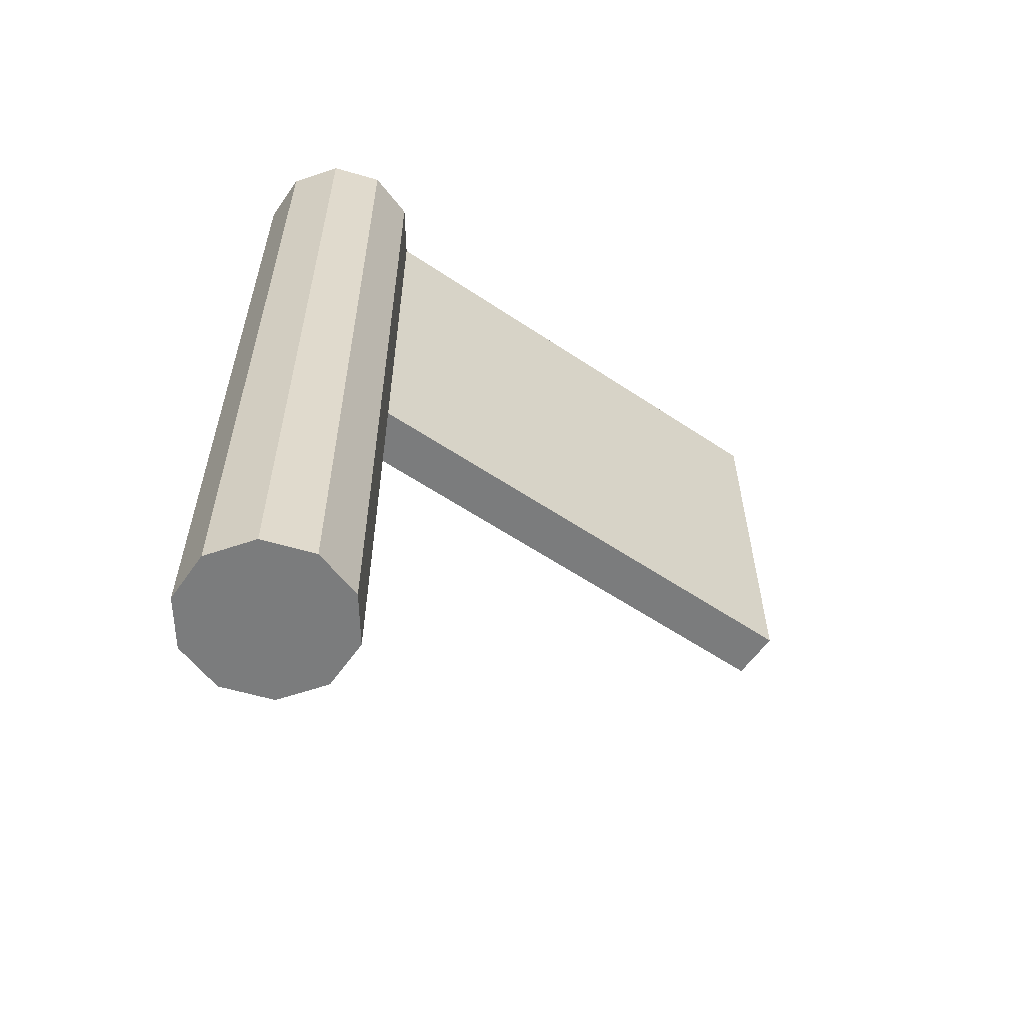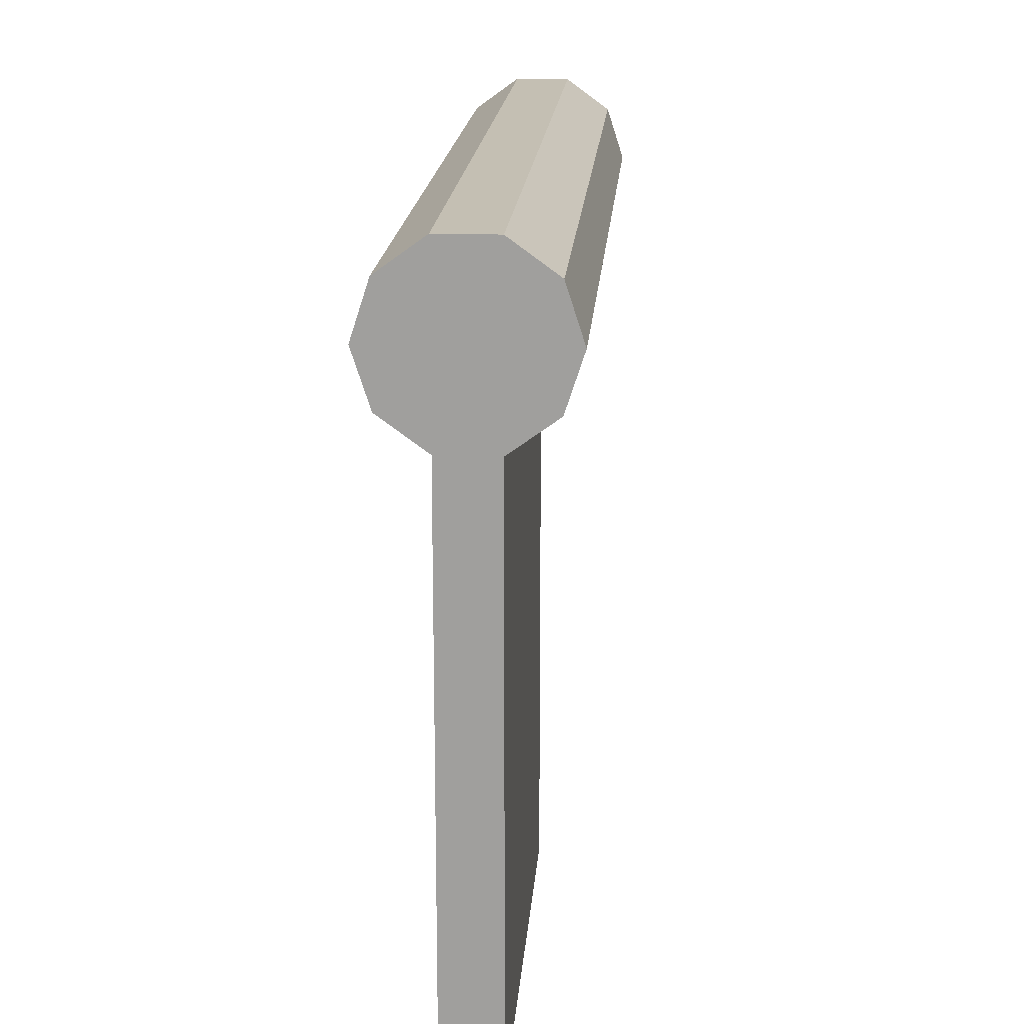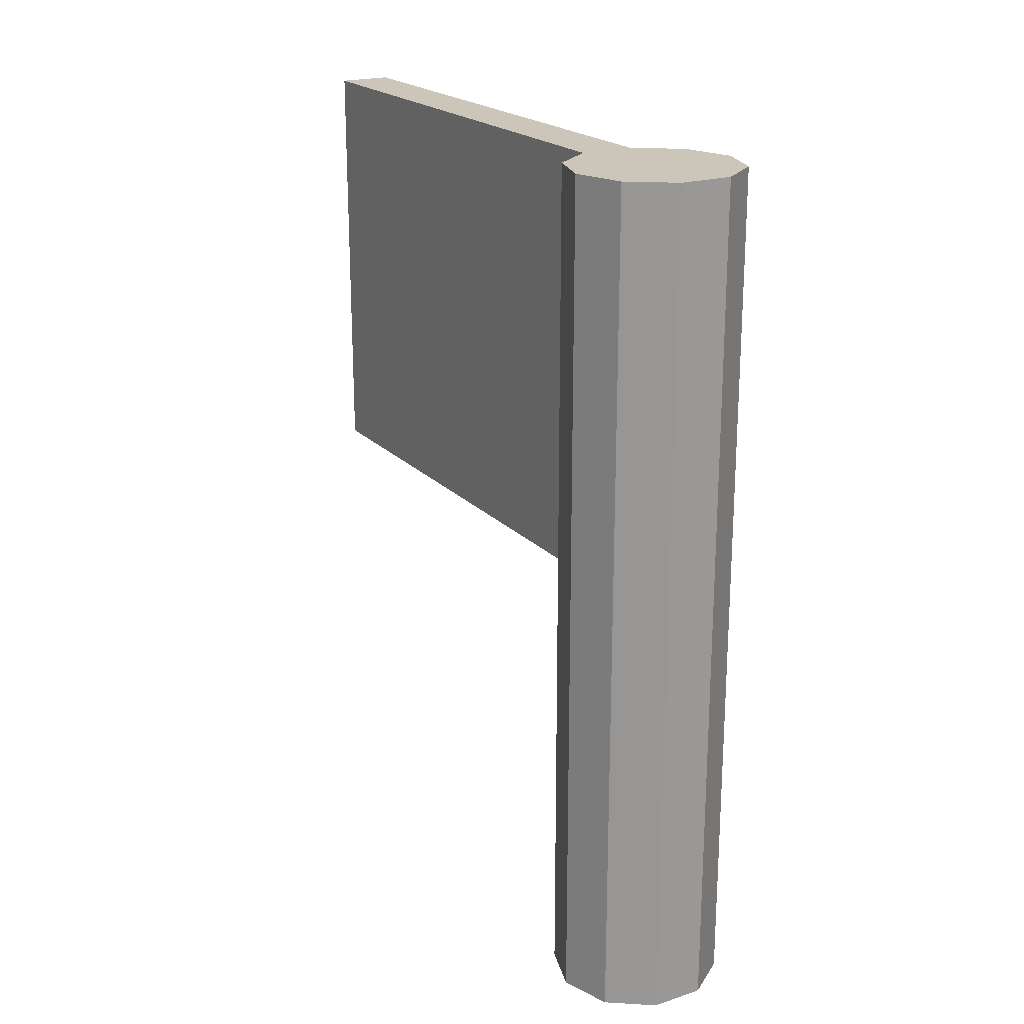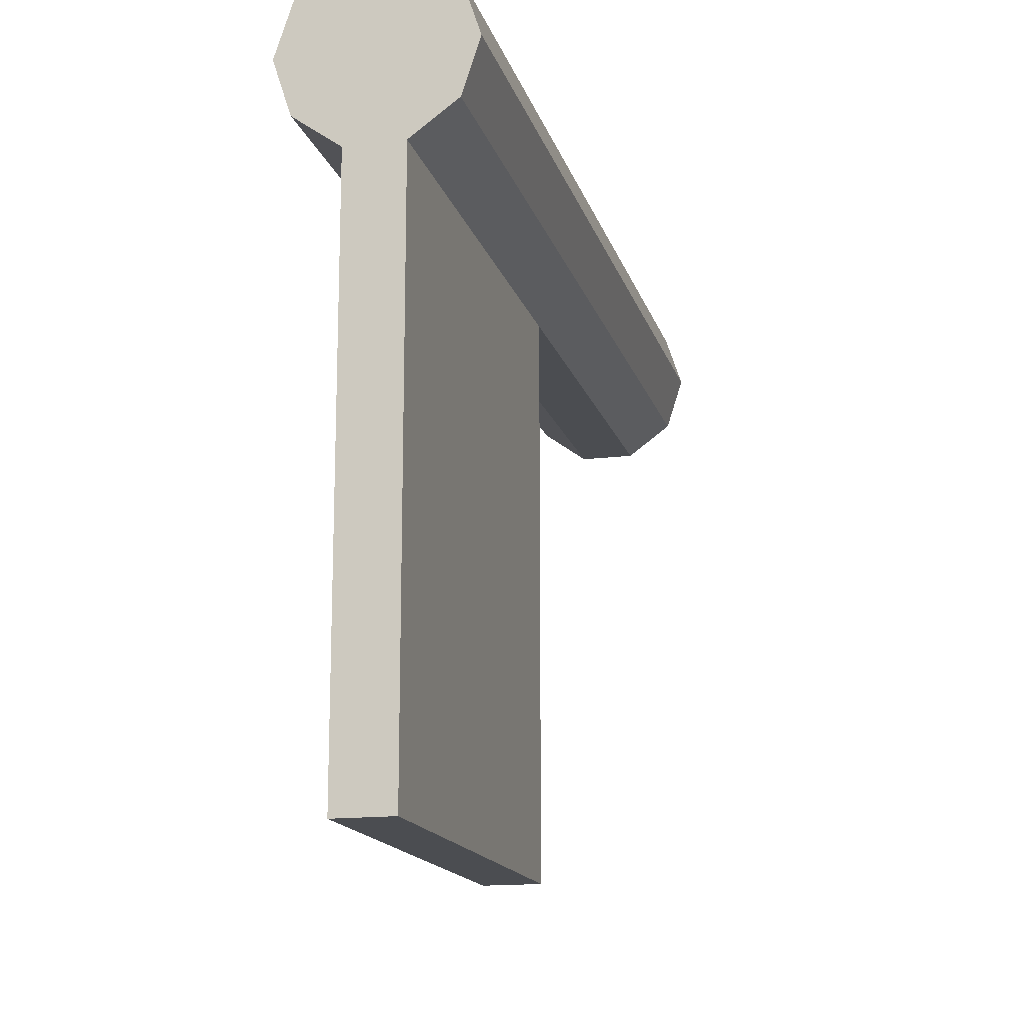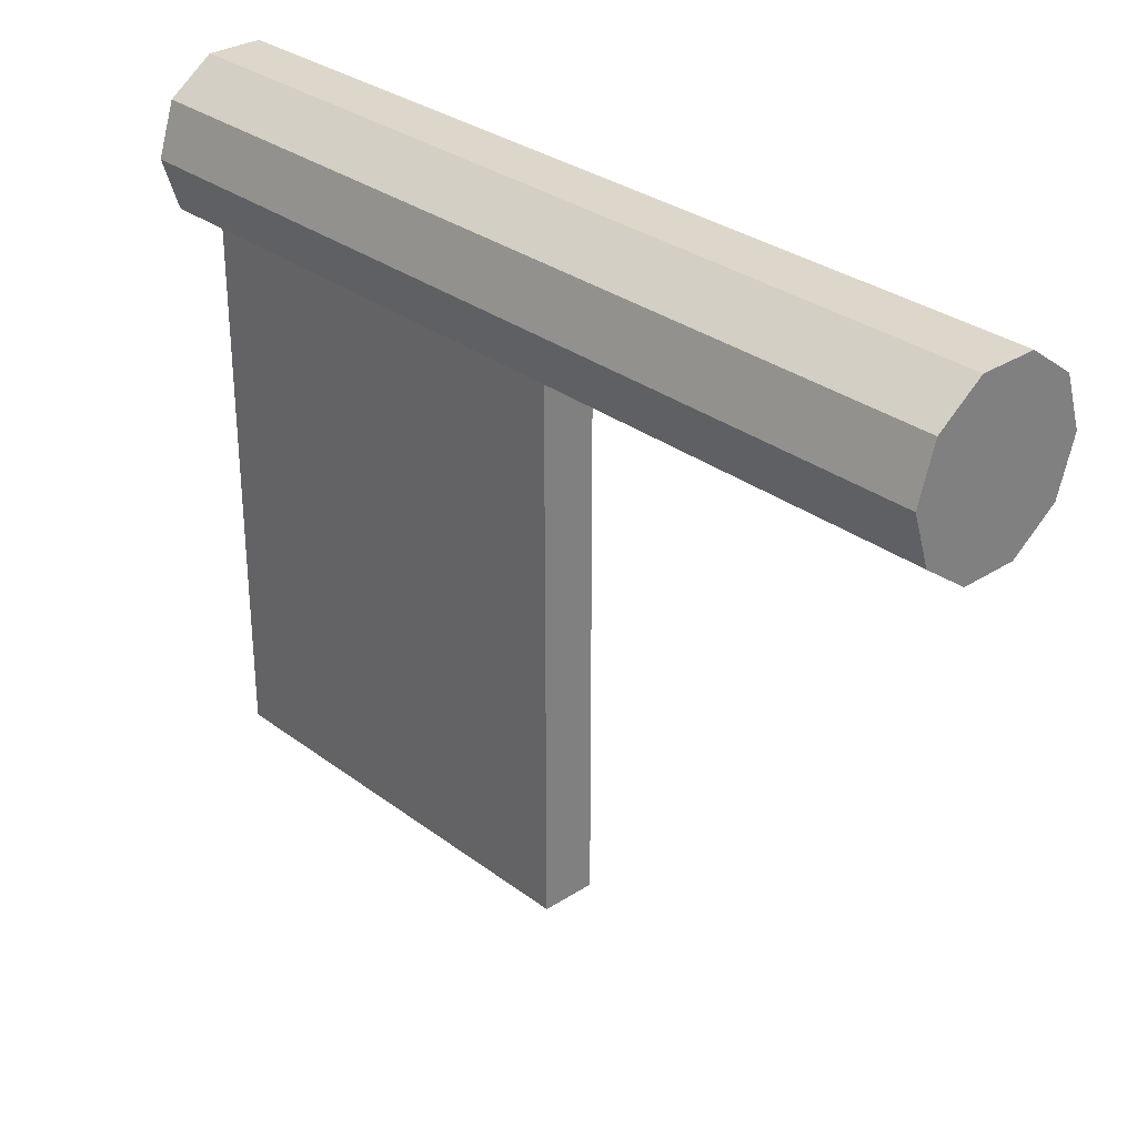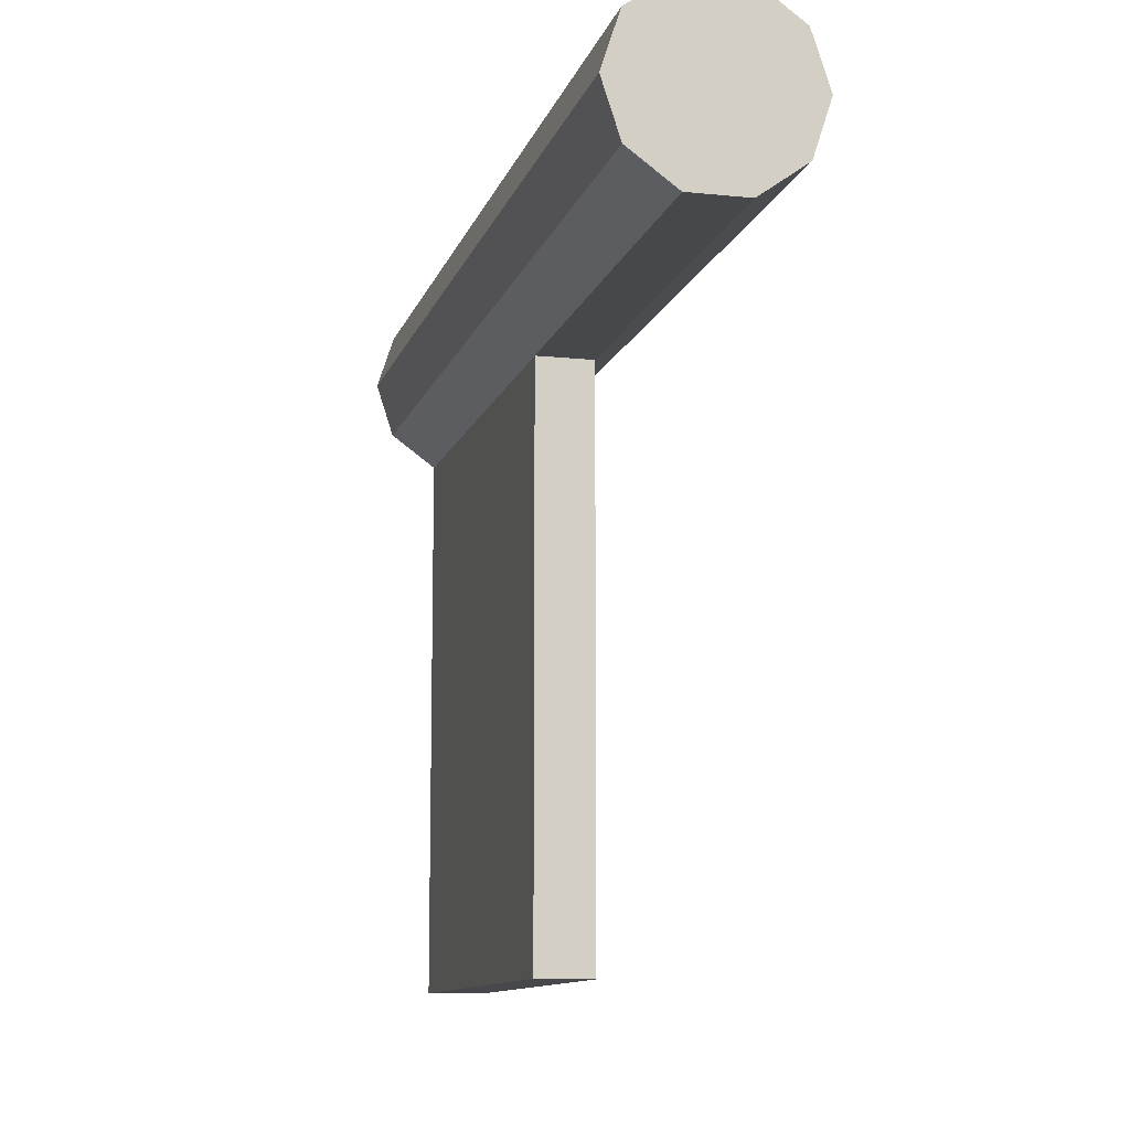
<metadata>
{"format":"obj","ext":"obj","renderer":"f3d","projection":"perspective","resolution":1024,"background":"white","views":[{"elev":-58.6,"azim":55.3,"up":"+Y"},{"elev":17.8,"azim":-175.7,"up":"+Z"},{"elev":21.0,"azim":-30.1,"up":"+Y"},{"elev":-15.7,"azim":-165.6,"up":"+Z"},{"elev":30.4,"azim":-42.8,"up":"+Z"},{"elev":-11.1,"azim":-14.4,"up":"+Z"}]}
</metadata>
<code>
g default
v 0.809 0 -0.5878
v 0.309 0 -0.9511
v -0.309 0 -0.9511
v -0.809 0 -0.5878
v -1 0 0
v -0.809 0 0.5878
v -0.309 0 0.9511
v 0.309 0 0.9511
v 0.809 0 0.5878
v 1 0 0
v 0.809 5 -0.5878
v 0.309 5 -0.9511
v -0.309 5 -0.9511
v -0.809 5 -0.5878
v -1 5 0
v -0.809 5 0.5878
v -0.309 5 0.9511
v 0.309 5 0.9511
v 0.809 5 0.5878
v 1 5 0
v 0.809 10 -0.5878
v 0.309 10 -0.9511
v -0.309 10 -0.9511
v -0.809 10 -0.5878
v -1 10 0
v -0.809 10 0.5878
v -0.309 10 0.9511
v 0.309 10 0.9511
v 0.809 10 0.5878
v 1 10 0
v 0 0 0
v 0 10 0
v 0.309 5 -7.053
v -0.309 5 -7.053
v -0.309 10 -7.053
v 0.309 10 -7.053
g pCylinder1
f 1 2 11
f 11 2 12
f 2 3 12
f 12 3 13
f 3 4 13
f 13 4 14
f 4 5 14
f 14 5 15
f 5 6 15
f 15 6 16
f 6 7 16
f 16 7 17
f 7 8 17
f 17 8 18
f 8 9 18
f 18 9 19
f 9 10 19
f 19 10 20
f 10 1 20
f 20 1 11
f 11 12 21
f 21 12 22
f 33 34 36
f 36 34 35
f 13 14 23
f 23 14 24
f 14 15 24
f 24 15 25
f 15 16 25
f 25 16 26
f 16 17 26
f 26 17 27
f 17 18 27
f 27 18 28
f 18 19 28
f 28 19 29
f 19 20 29
f 29 20 30
f 20 11 30
f 30 11 21
f 2 1 31
f 3 2 31
f 4 3 31
f 5 4 31
f 6 5 31
f 7 6 31
f 8 7 31
f 9 8 31
f 10 9 31
f 1 10 31
f 21 22 32
f 22 23 32
f 23 24 32
f 24 25 32
f 25 26 32
f 26 27 32
f 27 28 32
f 28 29 32
f 29 30 32
f 30 21 32
f 12 13 33
f 33 13 34
f 13 23 34
f 34 23 35
f 23 22 35
f 35 22 36
f 22 12 36
f 36 12 33
g default
v 0.809 0 -0.5878
v 0.309 0 -0.9511
v -0.309 0 -0.9511
v -0.809 0 -0.5878
v -1 0 0
v -0.809 0 0.5878
v -0.309 0 0.9511
v 0.309 0 0.9511
v 0.809 0 0.5878
v 1 0 0
v 0.809 5 -0.5878
v 0.309 5 -0.9511
v -0.309 5 -0.9511
v -0.809 5 -0.5878
v -1 5 0
v -0.809 5 0.5878
v -0.309 5 0.9511
v 0.309 5 0.9511
v 0.809 5 0.5878
v 1 5 0
v 0.809 10 -0.5878
v 0.309 10 -0.9511
v -0.309 10 -0.9511
v -0.809 10 -0.5878
v -1 10 0
v -0.809 10 0.5878
v -0.309 10 0.9511
v 0.309 10 0.9511
v 0.809 10 0.5878
v 1 10 0
v 0 0 0
v 0 10 0
v 0.309 5 -7.053
v -0.309 5 -7.053
v -0.309 10 -7.053
v 0.309 10 -7.053
g pCylinder1
f 37 38 47
f 47 38 48
f 38 39 48
f 48 39 49
f 39 40 49
f 49 40 50
f 40 41 50
f 50 41 51
f 41 42 51
f 51 42 52
f 42 43 52
f 52 43 53
f 43 44 53
f 53 44 54
f 44 45 54
f 54 45 55
f 45 46 55
f 55 46 56
f 46 37 56
f 56 37 47
f 47 48 57
f 57 48 58
f 69 70 72
f 72 70 71
f 49 50 59
f 59 50 60
f 50 51 60
f 60 51 61
f 51 52 61
f 61 52 62
f 52 53 62
f 62 53 63
f 53 54 63
f 63 54 64
f 54 55 64
f 64 55 65
f 55 56 65
f 65 56 66
f 56 47 66
f 66 47 57
f 38 37 67
f 39 38 67
f 40 39 67
f 41 40 67
f 42 41 67
f 43 42 67
f 44 43 67
f 45 44 67
f 46 45 67
f 37 46 67
f 57 58 68
f 58 59 68
f 59 60 68
f 60 61 68
f 61 62 68
f 62 63 68
f 63 64 68
f 64 65 68
f 65 66 68
f 66 57 68
f 48 49 69
f 69 49 70
f 49 59 70
f 70 59 71
f 59 58 71
f 71 58 72
f 58 48 72
f 72 48 69

</code>
